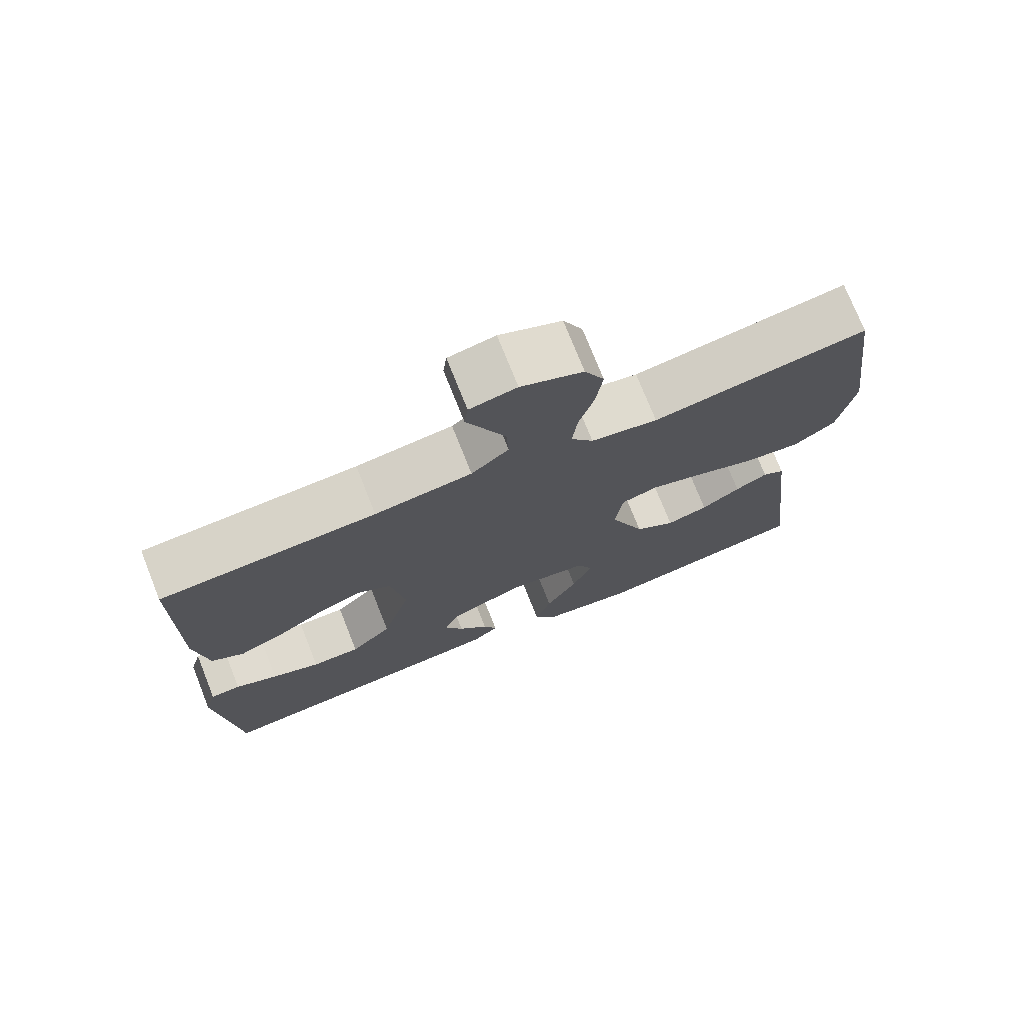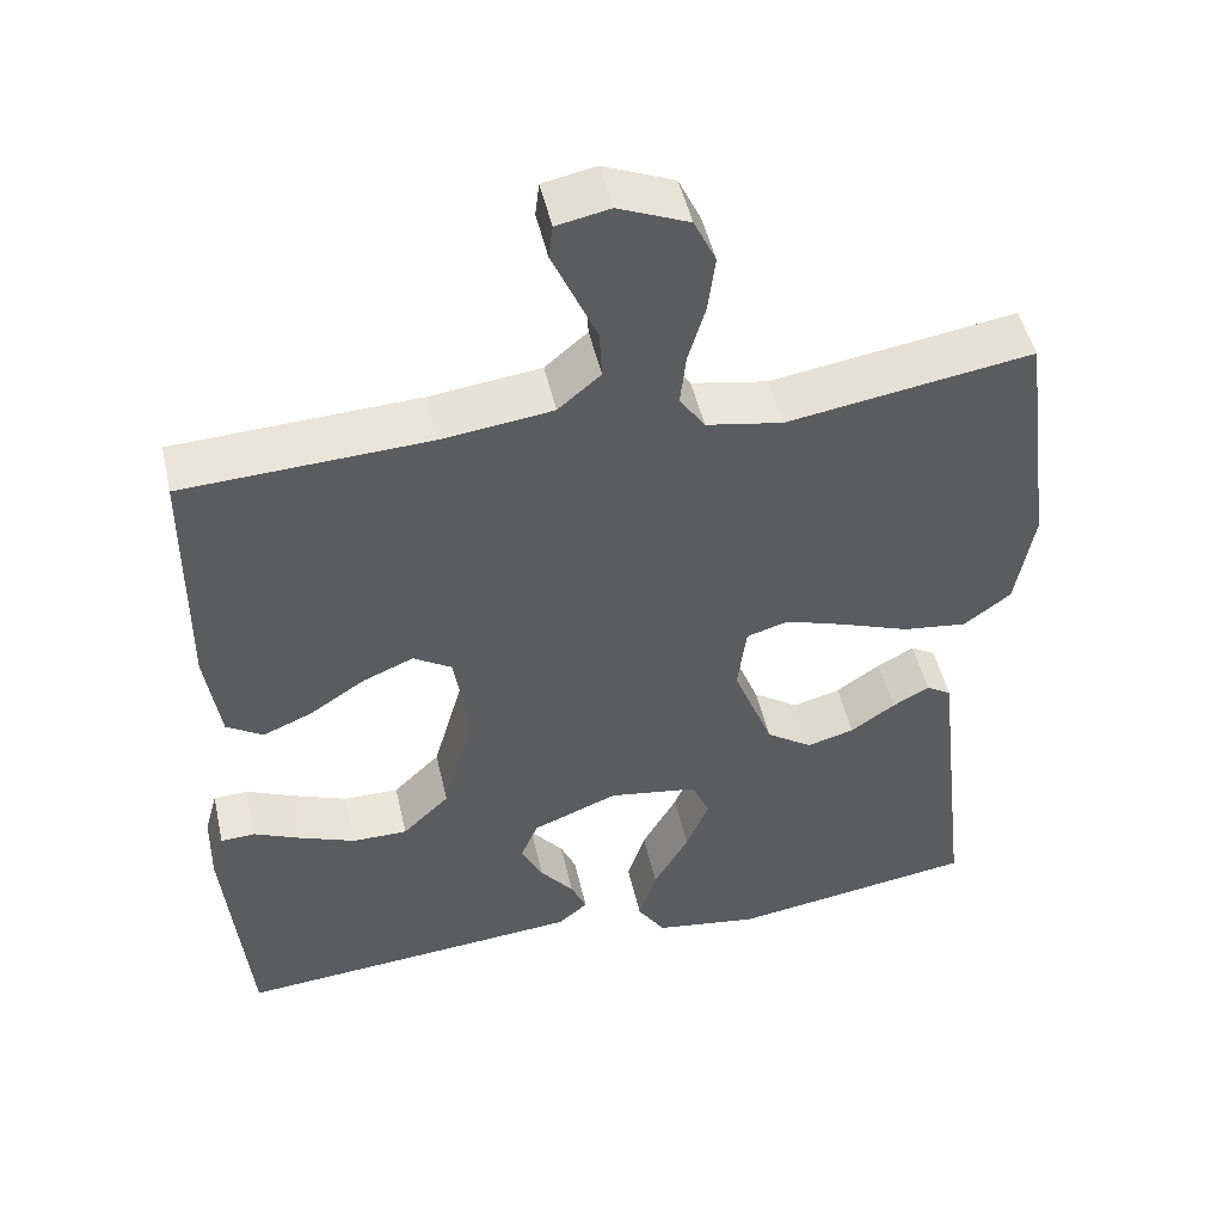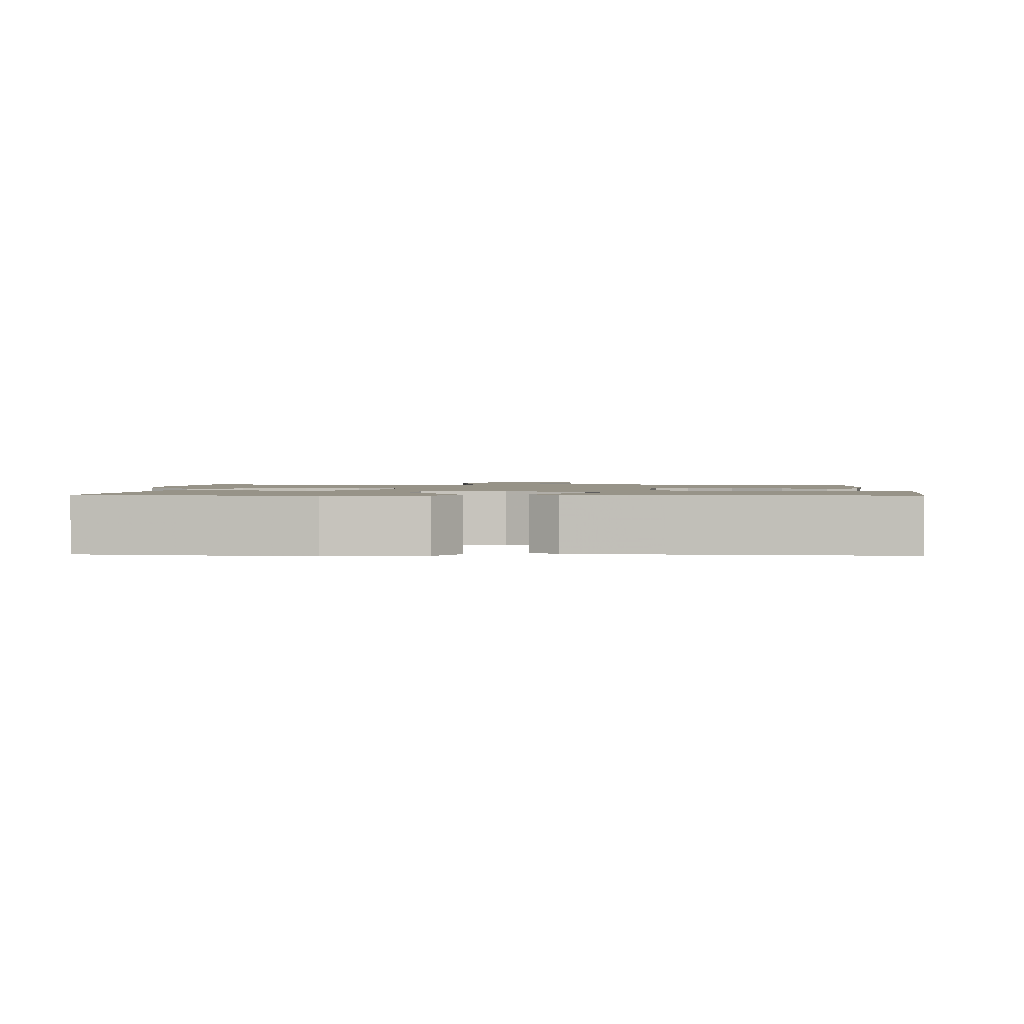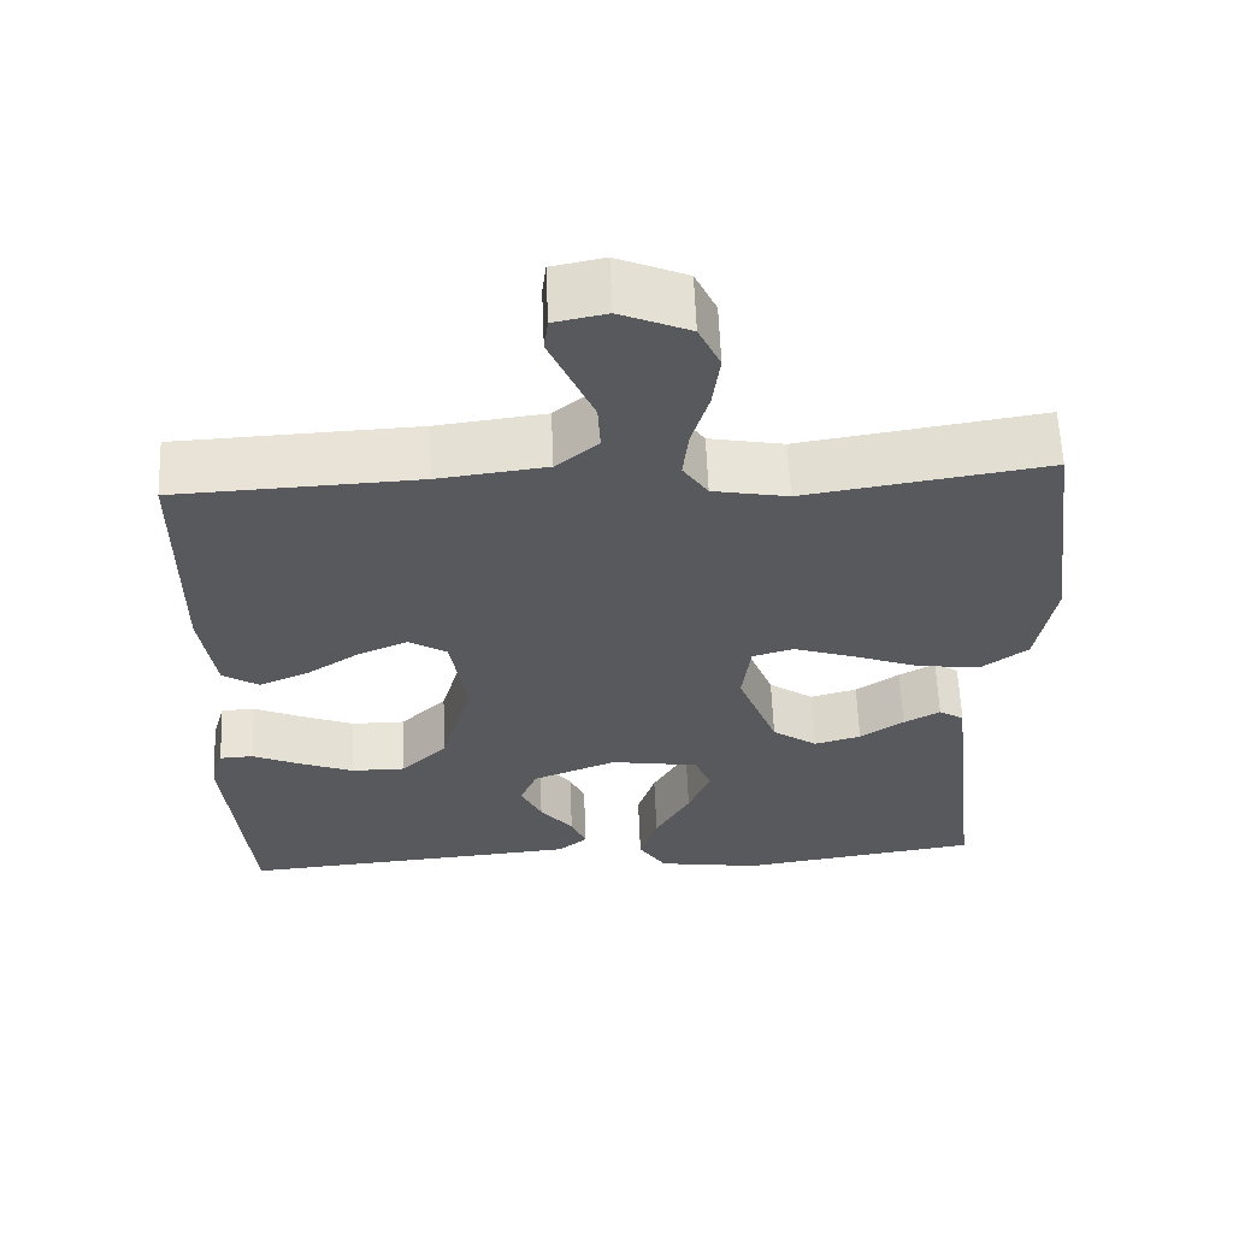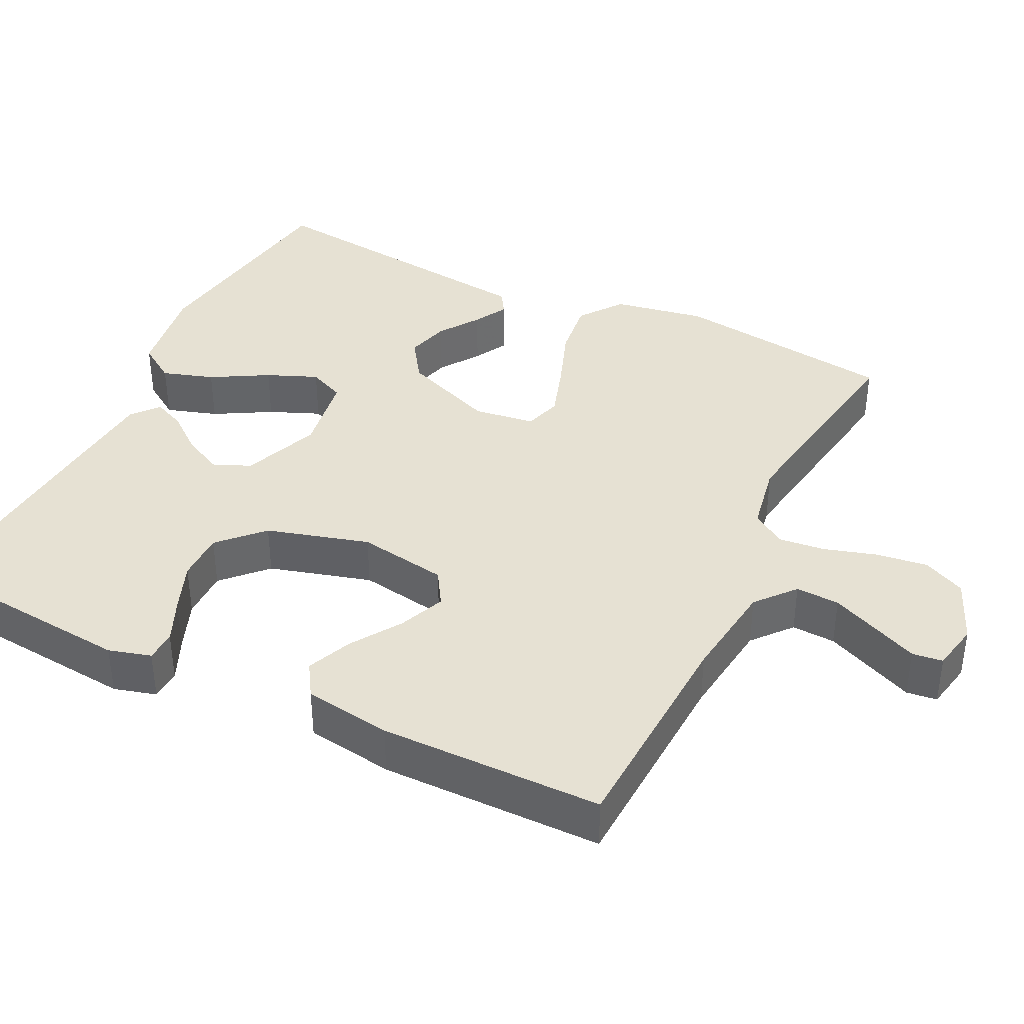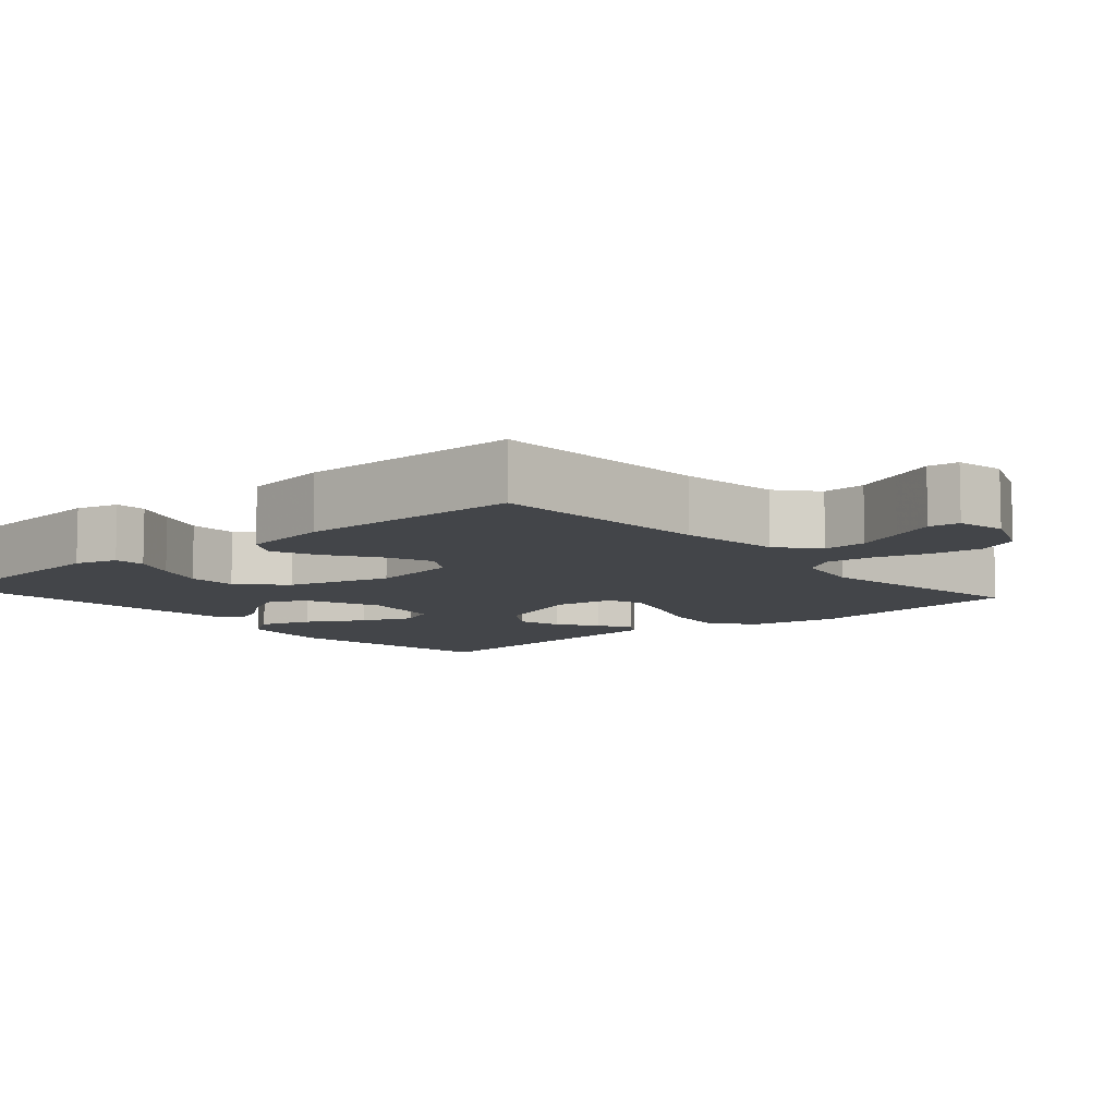
<metadata>
{"format":"obj","ext":"obj","renderer":"f3d","projection":"perspective","resolution":1024,"background":"white","views":[{"elev":74.5,"azim":-21.7,"up":"+Z"},{"elev":48.9,"azim":-12.7,"up":"+Z"},{"elev":1.4,"azim":-177.6,"up":"+Y"},{"elev":60.4,"azim":-2.3,"up":"+Z"},{"elev":38.9,"azim":-64.0,"up":"+Y"},{"elev":-8.7,"azim":-49.0,"up":"+Y"}]}
</metadata>
<code>
v -0.5 0.07 -0.5
v -0.529 0.07 -0.2
v -0.513 0.07 -0.143
v -0.471 0.07 -0.141
v -0.412 0.07 -0.167
v -0.345 0.07 -0.193
v -0.278 0.07 -0.193
v -0.221 0.07 -0.138
v -0.182 0.07 0
v -0.202 0.07 0.121
v -0.249 0.07 0.15
v -0.311 0.07 0.124
v -0.378 0.07 0.08
v -0.439 0.07 0.054
v -0.484 0.07 0.082
v -0.502 0.07 0.2
v -0.5 0.07 0.5
v -0.2 0.07 0.514
v -0.065 0.07 0.531
v -0.013 0.07 0.575
v -0.016 0.07 0.634
v -0.044 0.07 0.698
v -0.07 0.07 0.757
v -0.065 0.07 0.798
v 0 0.07 0.811
v 0.086 0.07 0.775
v 0.113 0.07 0.718
v 0.104 0.07 0.649
v 0.083 0.07 0.578
v 0.076 0.07 0.515
v 0.107 0.07 0.47
v 0.2 0.07 0.453
v 0.5 0.07 0.5
v 0.54 0.07 0.2
v 0.518 0.07 0.076
v 0.46 0.07 0.033
v 0.381 0.07 0.043
v 0.297 0.07 0.074
v 0.223 0.07 0.098
v 0.172 0.07 0.083
v 0.161 0.07 0
v 0.21 0.07 -0.125
v 0.266 0.07 -0.163
v 0.324 0.07 -0.147
v 0.378 0.07 -0.11
v 0.423 0.07 -0.085
v 0.454 0.07 -0.104
v 0.465 0.07 -0.2
v 0.5 0.07 -0.5
v 0.2 0.07 -0.545
v 0.072 0.07 -0.526
v 0.038 0.07 -0.475
v 0.06 0.07 -0.406
v 0.103 0.07 -0.33
v 0.131 0.07 -0.262
v 0.109 0.07 -0.213
v 0 0.07 -0.196
v -0.104 0.07 -0.237
v -0.125 0.07 -0.287
v -0.099 0.07 -0.34
v -0.058 0.07 -0.391
v -0.039 0.07 -0.434
v -0.075 0.07 -0.464
v -0.2 0.07 -0.475
v -0.5 0 -0.5
v -0.529 0 -0.2
v -0.513 0 -0.143
v -0.471 0 -0.141
v -0.412 0 -0.167
v -0.345 0 -0.193
v -0.278 0 -0.193
v -0.221 0 -0.138
v -0.182 0 0
v -0.202 0 0.121
v -0.249 0 0.15
v -0.311 0 0.124
v -0.378 0 0.08
v -0.439 0 0.054
v -0.484 0 0.082
v -0.502 0 0.2
v -0.5 0 0.5
v -0.2 0 0.514
v -0.065 0 0.531
v -0.013 0 0.575
v -0.016 0 0.634
v -0.044 0 0.698
v -0.07 0 0.757
v -0.065 0 0.798
v 0 0 0.811
v 0.086 0 0.775
v 0.113 0 0.718
v 0.104 0 0.649
v 0.083 0 0.578
v 0.076 0 0.515
v 0.107 0 0.47
v 0.2 0 0.453
v 0.5 0 0.5
v 0.54 0 0.2
v 0.518 0 0.076
v 0.46 0 0.033
v 0.381 0 0.043
v 0.297 0 0.074
v 0.223 0 0.098
v 0.172 0 0.083
v 0.161 0 0
v 0.21 0 -0.125
v 0.266 0 -0.163
v 0.324 0 -0.147
v 0.378 0 -0.11
v 0.423 0 -0.085
v 0.454 0 -0.104
v 0.465 0 -0.2
v 0.5 0 -0.5
v 0.2 0 -0.545
v 0.072 0 -0.526
v 0.038 0 -0.475
v 0.06 0 -0.406
v 0.103 0 -0.33
v 0.131 0 -0.262
v 0.109 0 -0.213
v 0 0 -0.196
v -0.104 0 -0.237
v -0.125 0 -0.287
v -0.099 0 -0.34
v -0.058 0 -0.391
v -0.039 0 -0.434
v -0.075 0 -0.464
v -0.2 0 -0.475
f 3 4 5
f 2 3 5
f 1 2 5
f 64 1 5
f 63 64 5
f 62 63 5
f 61 62 5
f 60 61 5
f 59 60 5 6
f 58 59 6 7
f 57 58 7 8
f 56 57 8 9
f 52 53 54
f 51 52 54
f 50 51 54
f 49 50 54
f 48 49 54
f 47 48 54
f 46 47 54
f 45 46 54
f 44 45 54
f 43 44 54 55
f 42 43 55 56
f 36 37 38
f 35 36 38
f 34 35 38
f 33 34 38
f 32 33 38
f 31 32 38 39
f 30 31 39 40
f 27 28 29
f 26 27 29
f 25 26 29
f 24 25 29
f 23 24 29
f 22 23 29
f 21 22 29 30
f 30 40 41
f 21 30 41
f 20 21 41
f 16 17 18
f 15 16 18
f 14 15 18
f 13 14 18
f 12 13 18
f 11 12 18 19
f 19 20 41
f 11 19 41
f 10 11 41
f 41 42 56
f 10 41 56
f 9 10 56
f 69 68 67
f 69 67 66
f 69 66 65
f 69 65 128
f 69 128 127
f 69 127 126
f 69 126 125
f 69 125 124
f 70 69 124 123
f 71 70 123 122
f 72 71 122 121
f 73 72 121 120
f 118 117 116
f 118 116 115
f 118 115 114
f 118 114 113
f 118 113 112
f 118 112 111
f 118 111 110
f 118 110 109
f 118 109 108
f 119 118 108 107
f 120 119 107 106
f 102 101 100
f 102 100 99
f 102 99 98
f 102 98 97
f 102 97 96
f 103 102 96 95
f 104 103 95 94
f 93 92 91
f 93 91 90
f 93 90 89
f 93 89 88
f 93 88 87
f 93 87 86
f 94 93 86 85
f 105 104 94
f 105 94 85
f 105 85 84
f 82 81 80
f 82 80 79
f 82 79 78
f 82 78 77
f 82 77 76
f 83 82 76 75
f 105 84 83
f 105 83 75
f 105 75 74
f 120 106 105
f 120 105 74
f 120 74 73
f 1 65 66 2
f 2 66 67 3
f 3 67 68 4
f 4 68 69 5
f 5 69 70 6
f 6 70 71 7
f 7 71 72 8
f 8 72 73 9
f 9 73 74 10
f 10 74 75 11
f 11 75 76 12
f 12 76 77 13
f 13 77 78 14
f 14 78 79 15
f 15 79 80 16
f 16 80 81 17
f 17 81 82 18
f 18 82 83 19
f 19 83 84 20
f 20 84 85 21
f 21 85 86 22
f 22 86 87 23
f 23 87 88 24
f 24 88 89 25
f 25 89 90 26
f 26 90 91 27
f 27 91 92 28
f 28 92 93 29
f 29 93 94 30
f 30 94 95 31
f 31 95 96 32
f 32 96 97 33
f 33 97 98 34
f 34 98 99 35
f 35 99 100 36
f 36 100 101 37
f 37 101 102 38
f 38 102 103 39
f 39 103 104 40
f 40 104 105 41
f 41 105 106 42
f 42 106 107 43
f 43 107 108 44
f 44 108 109 45
f 45 109 110 46
f 46 110 111 47
f 47 111 112 48
f 48 112 113 49
f 49 113 114 50
f 50 114 115 51
f 51 115 116 52
f 52 116 117 53
f 53 117 118 54
f 54 118 119 55
f 55 119 120 56
f 56 120 121 57
f 57 121 122 58
f 58 122 123 59
f 59 123 124 60
f 60 124 125 61
f 61 125 126 62
f 62 126 127 63
f 63 127 128 64
f 64 128 65 1

</code>
